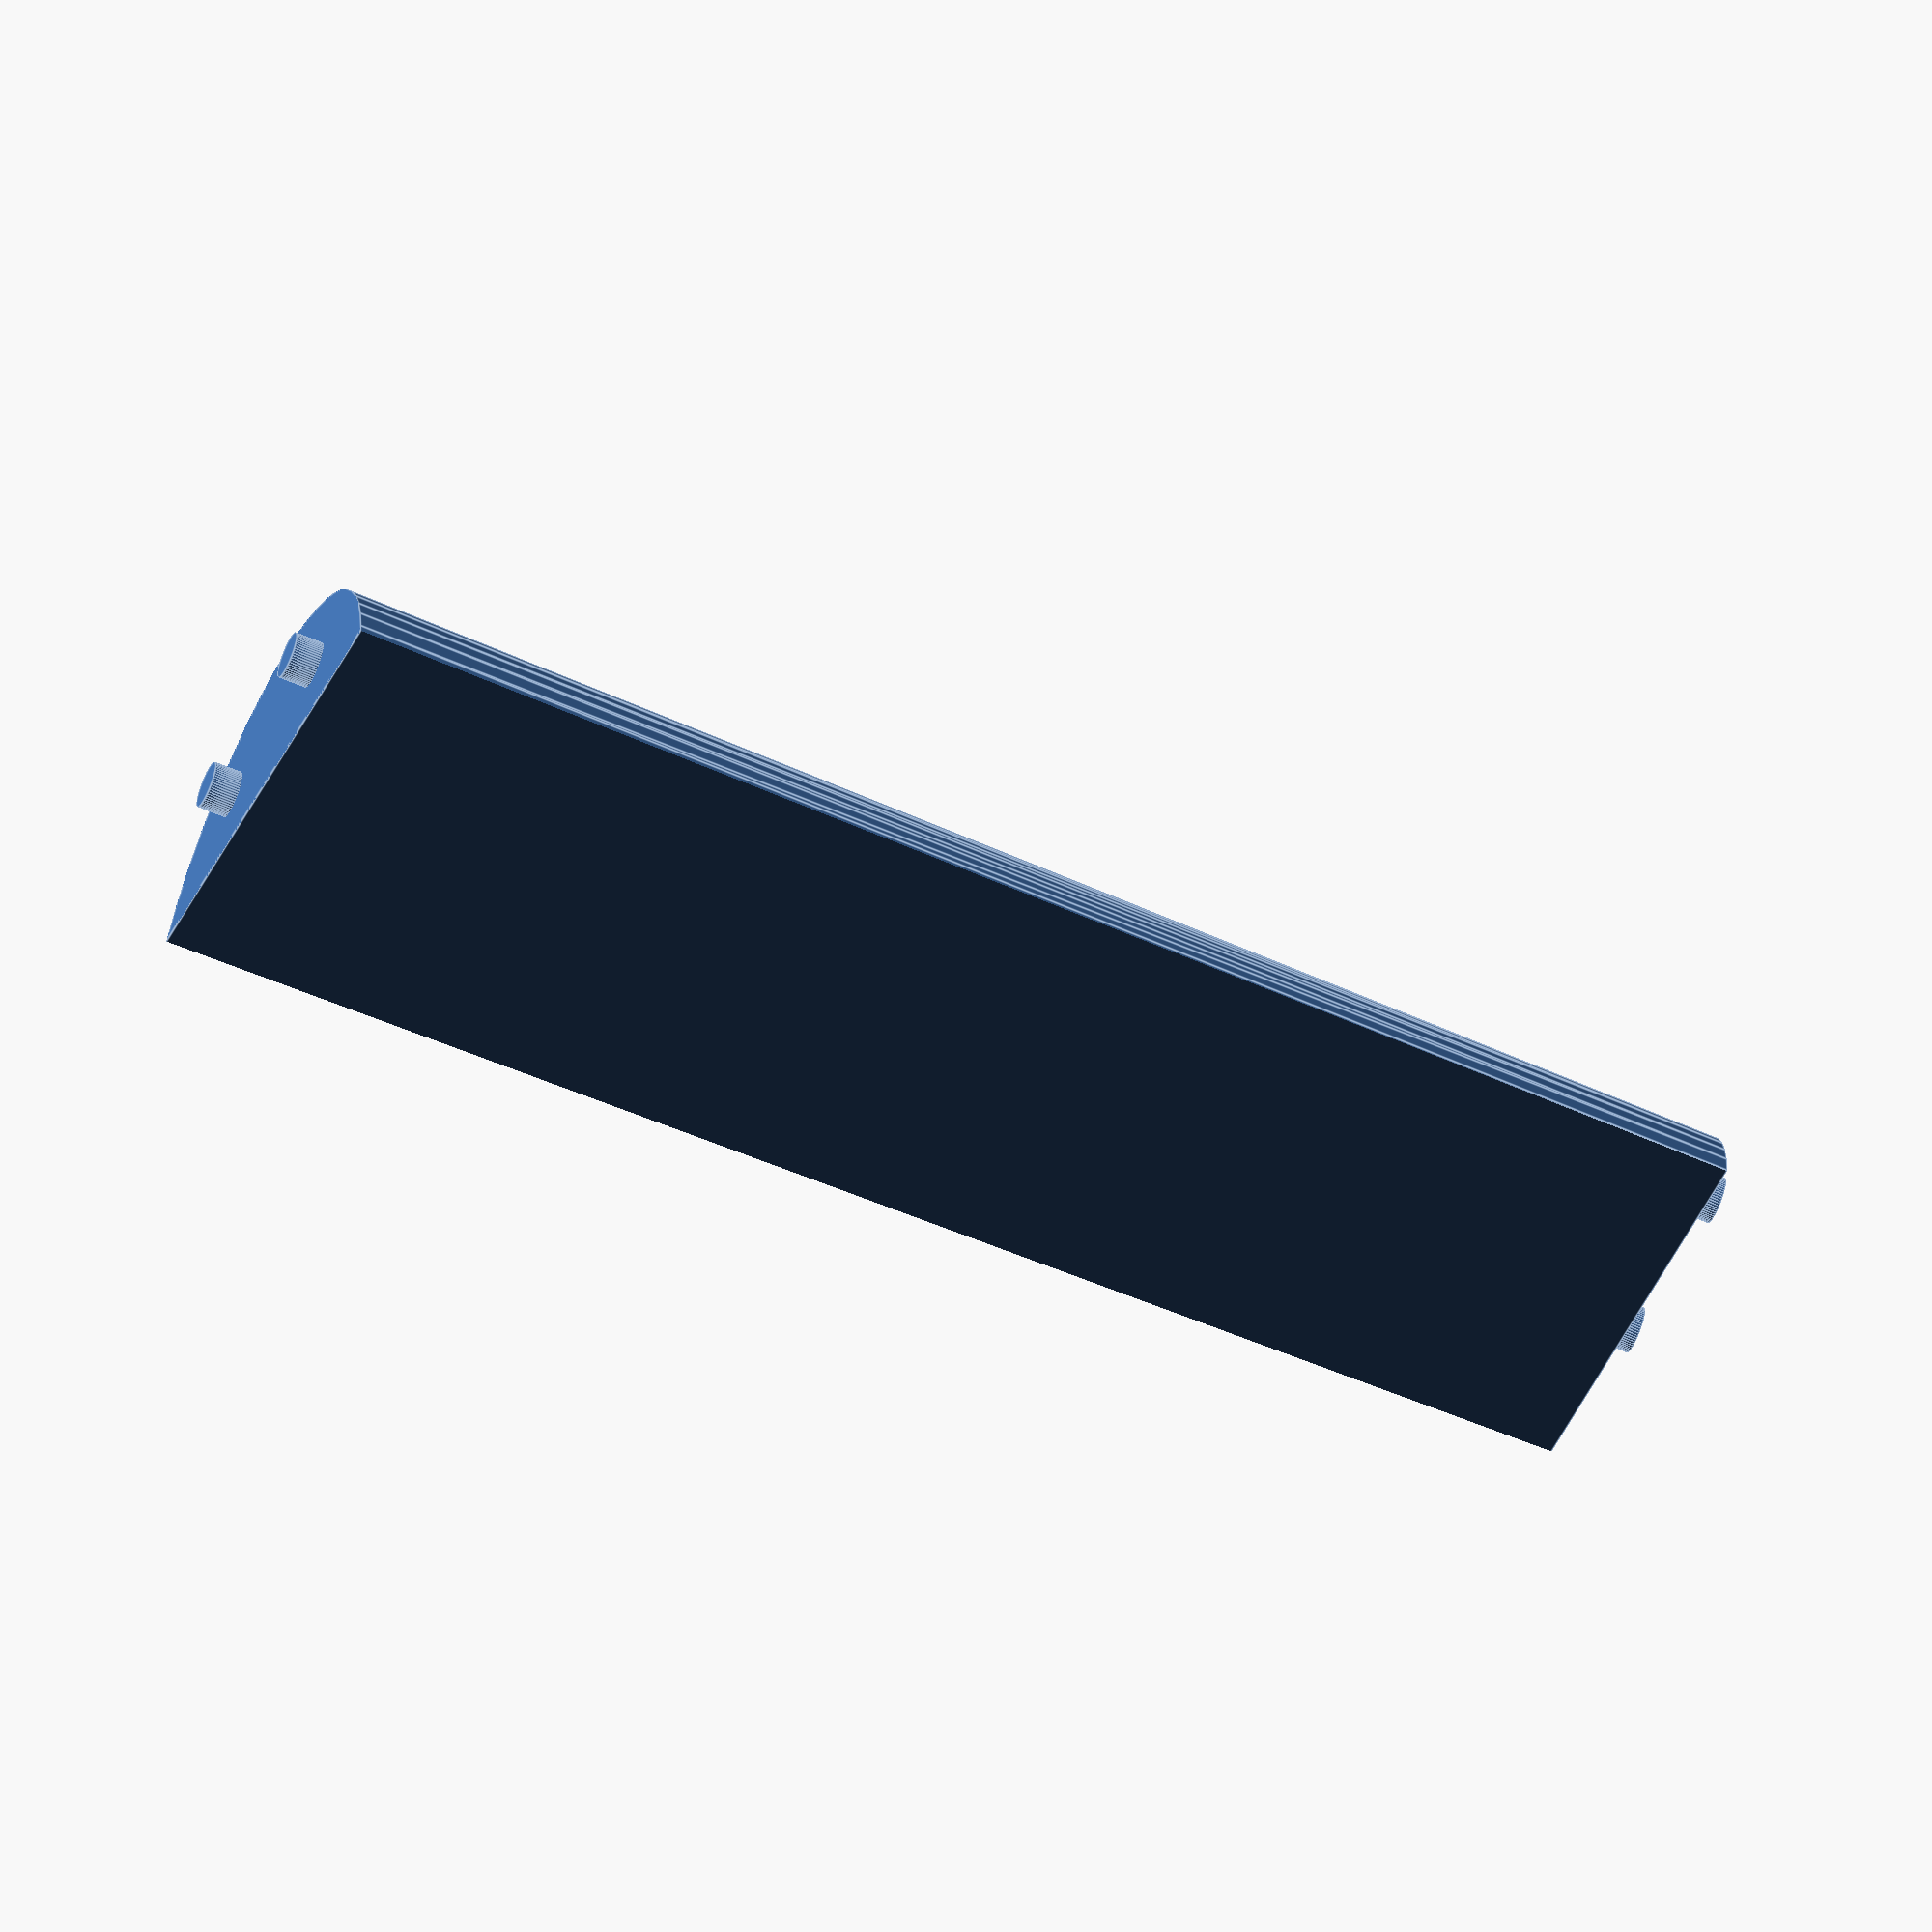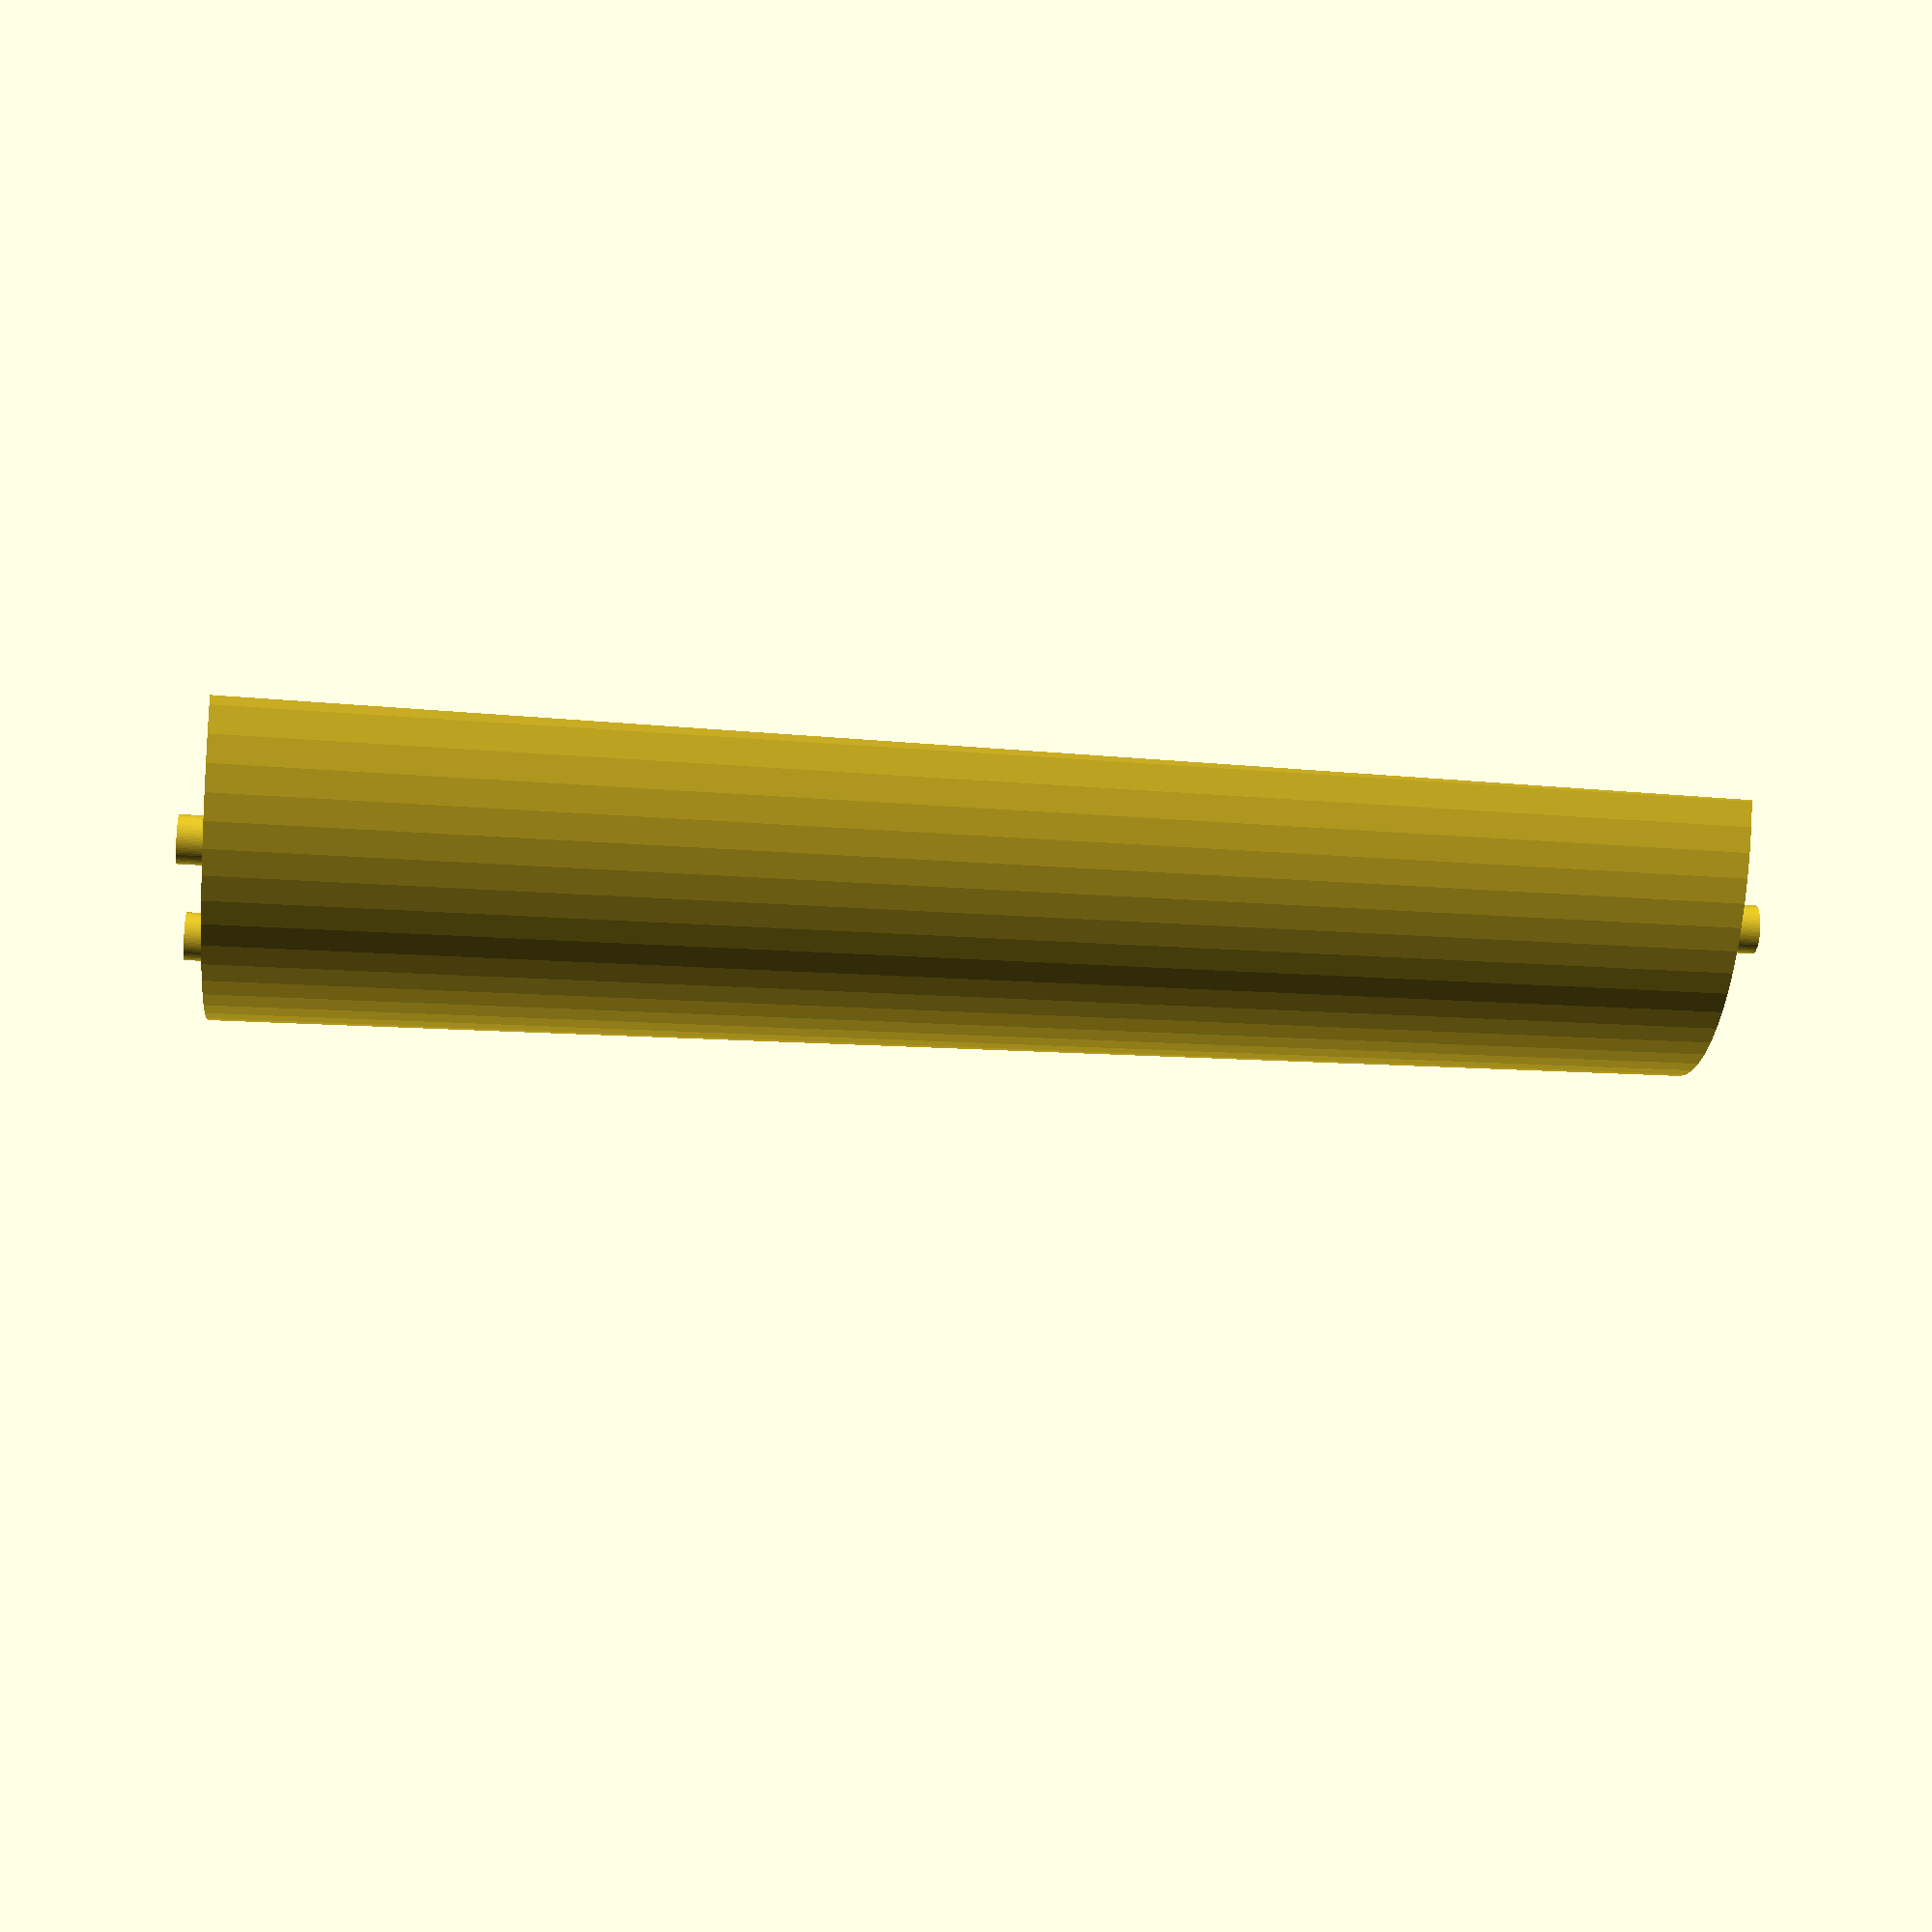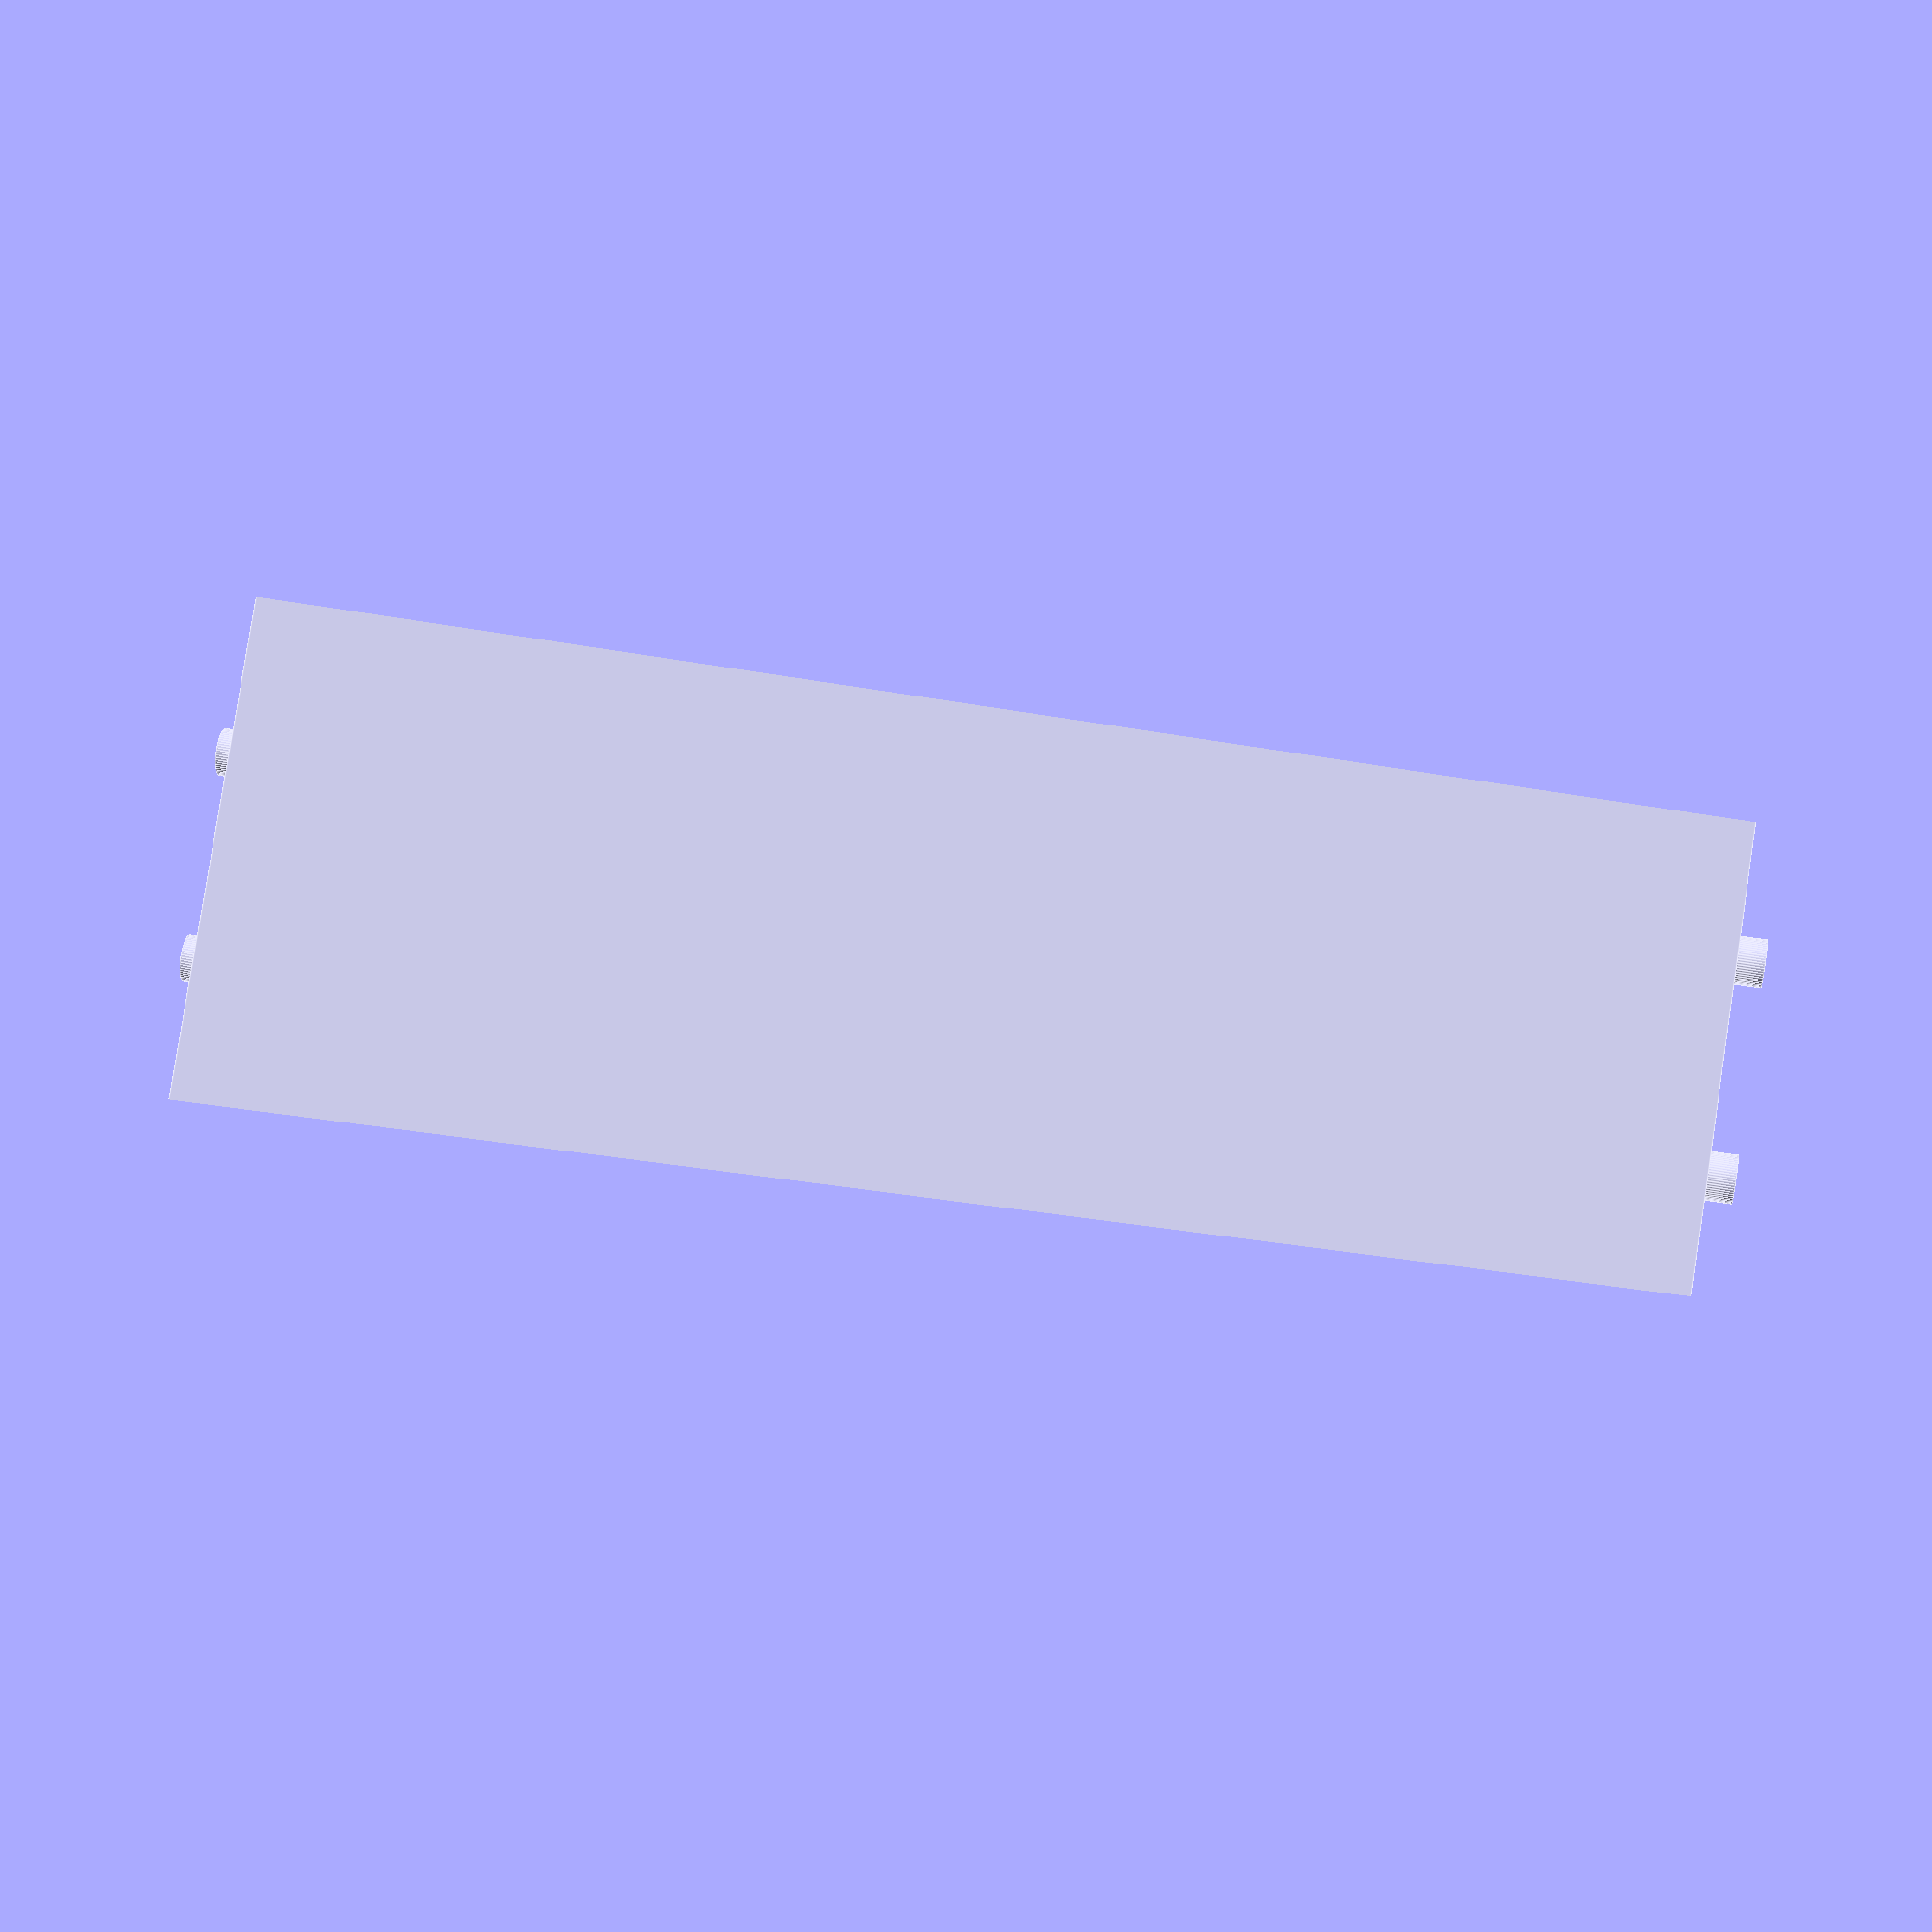
<openscad>
outer_d1 = 30;
outer_d2 = 27.5;
inner_d1 = outer_d1 - 2.5;
inner_d2 = outer_d2 - 2.5;
chamber_length = 97.5;
magnet_size = [6.2,3]; // diameter, height

$fn = $preview ? 60 : 200;

// ethoscope_metabolic_plug(
//     hose_on_side = false, 
//     inner_d = inner_d1, 
//     outer_d = outer_d1, 
//     magnet_size = magnet_size
//     );

ethoscope_metabolic_floor(
    chamber_length = chamber_length,
    inner_d1 = inner_d1,
    inner_d2 = inner_d2
    );

module ethoscope_metabolic_plug(
    hose_on_side=false,
    inner_d,
    outer_d,
    magnet_size
){
    h = 15;
    h_inner = 10;
    air_duct_d = 3;
    hose_connector_inner_d = 9.8;
    
    
    difference(){
        union(){
            cylinder(h=h, d=outer_d);
            
            // Remove space for floor
            translate([0,0,h])
            intersection(){
                translate([1/3*inner_d,0,0])
                cube(inner_d, center=true);
                cylinder(h=h_inner, d=inner_d);
            }

            // cylinder(h=h+h_inner, d=inner_d);
            // #difference(){
            //     cylinder(h=h+h_inner/2, d=outer_d+3);
            //     cylinder(h=h+h_inner/2, d=outer_d);
            // }
        }
        
        if (hose_on_side==true){
            // Magnets
            for (i=[-1,1]){
                translate([i*0.3*outer_d,0,0])
                cylinder(h=magnet_size[1], d=magnet_size[0]);
            }

            // Airhole
            translate([0,0,h/2])
            cylinder(h=h,d=air_duct_d);
            
            translate([0,0,h/2])
            rotate([90,0,0])
            cylinder(h=outer_d,d=air_duct_d);
            
            translate([0,-outer_d/2+10,h/2]){
                rotate([90,0,0]){
                    cylinder(h=outer_d,d=hose_connector_inner_d);
                    translate([0,0,8])
                    cylinder(h=outer_d,d=hose_connector_inner_d+7);
                }
            }
        } else {
            // Airhole
            cylinder(h=h+h_inner,d=air_duct_d);
            cylinder(h=10, d=hose_connector_inner_d);

            // Innder funnel
            translate([0,0,h])
            cylinder(d1=air_duct_d, d2=inner_d-2, h=h_inner);

            // Magnet
            rotate([0,90,0])
            translate([-h/2,0,-outer_d/2])
            cylinder(d=magnet_size[0], h=magnet_size[1]);   
        }

    }

    // Mini floor + attachment points
    translate([0,0,h-0.5]){
        // Floor
        difference(){
            intersection(){
                translate([-2/3*inner_d,0,-0.5])
                cube(inner_d, center=true);
                cylinder(h=h_inner, d=inner_d);
            }
            for (i=[-1,1]){
                translate([-1/3.5*inner_d,i*0.2*inner_d,h_inner-2])
                cylinder(d=3,h=2);
            }
        }
        

        // Attachment points
        for (i=[-90,0,90]){
            rotate([0,0,i])
            translate([1/2*inner_d-2.5,0,0])
            cylinder(h=h_inner+1, d=5);
        }
        

    }

    // Fence !!! In slicing, cut into separate object 
    translate([0,0,h+h_inner])
    intersection(){
        translate([1/3*inner_d+0.2,0,0])
        cube(inner_d, center=true);
        cylinder(d=inner_d, h=2);
    }
    
}

module ethoscope_metabolic_floor(
    chamber_length,
    inner_d1,
    inner_d2
){
    chamber_length = chamber_length - 2*10;

    translate([0,0,-chamber_length/2])
    intersection(){
        translate([2/3*inner_d1+0.2,0,chamber_length/2])
        cube([inner_d1+2, inner_d1+2, chamber_length], center=true);
        cylinder(d1=inner_d1, d2 = inner_d2, h=chamber_length);
    }
    for (i=[-1,1]){
        for (j=[-1,1]){
            translate([1/3.5*inner_d1,i*0.2*inner_d1,j*chamber_length/2+j/2])
            cylinder(d=2.5, h=2, center=true);
        }
    }
}


</openscad>
<views>
elev=240.9 azim=71.7 roll=293.6 proj=o view=edges
elev=210.4 azim=265.6 roll=276.3 proj=p view=wireframe
elev=131.4 azim=235.8 roll=259.4 proj=p view=edges
</views>
